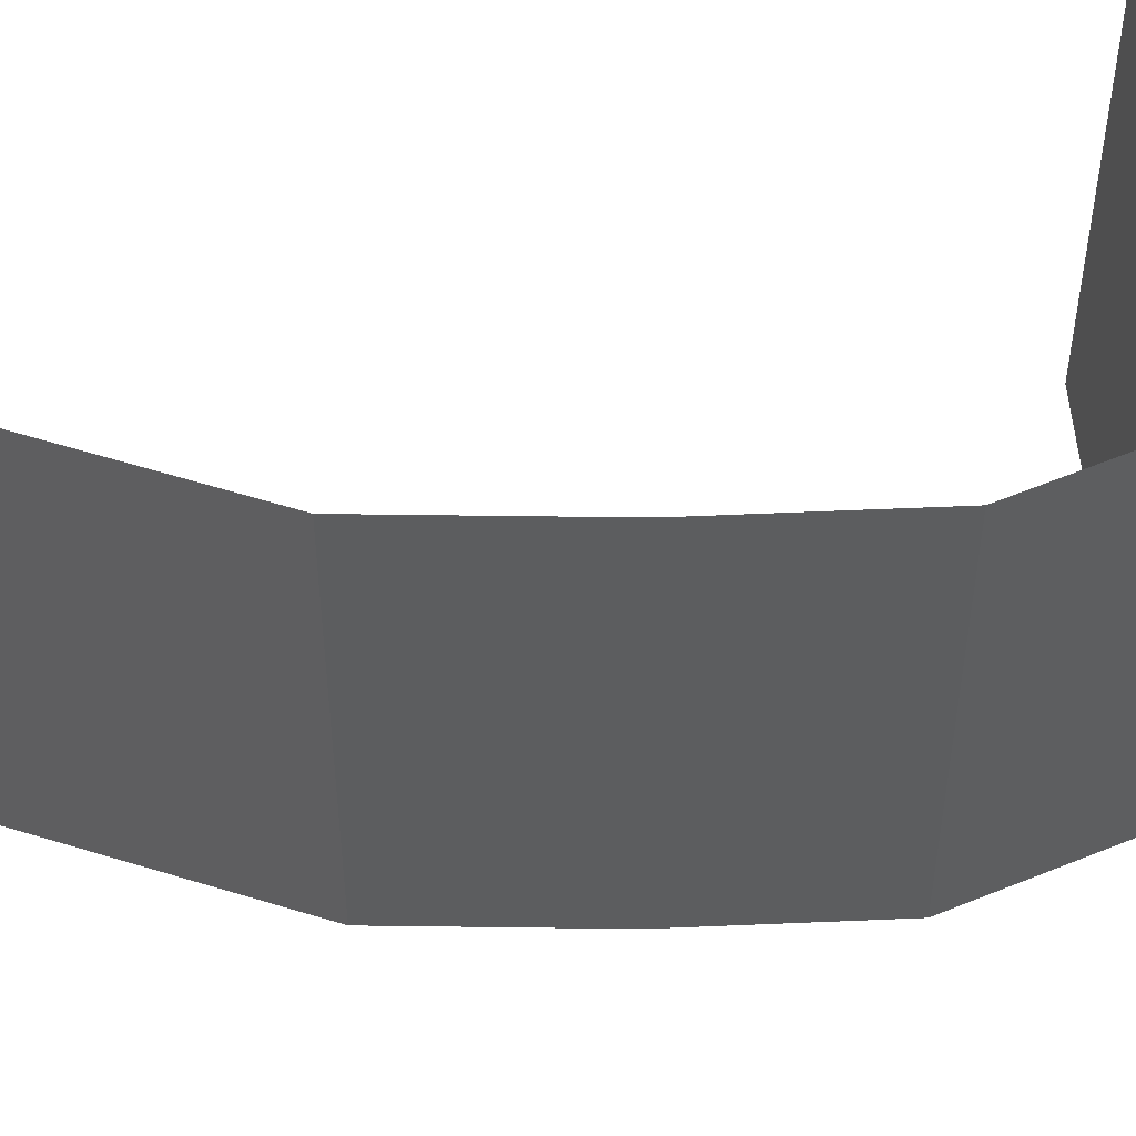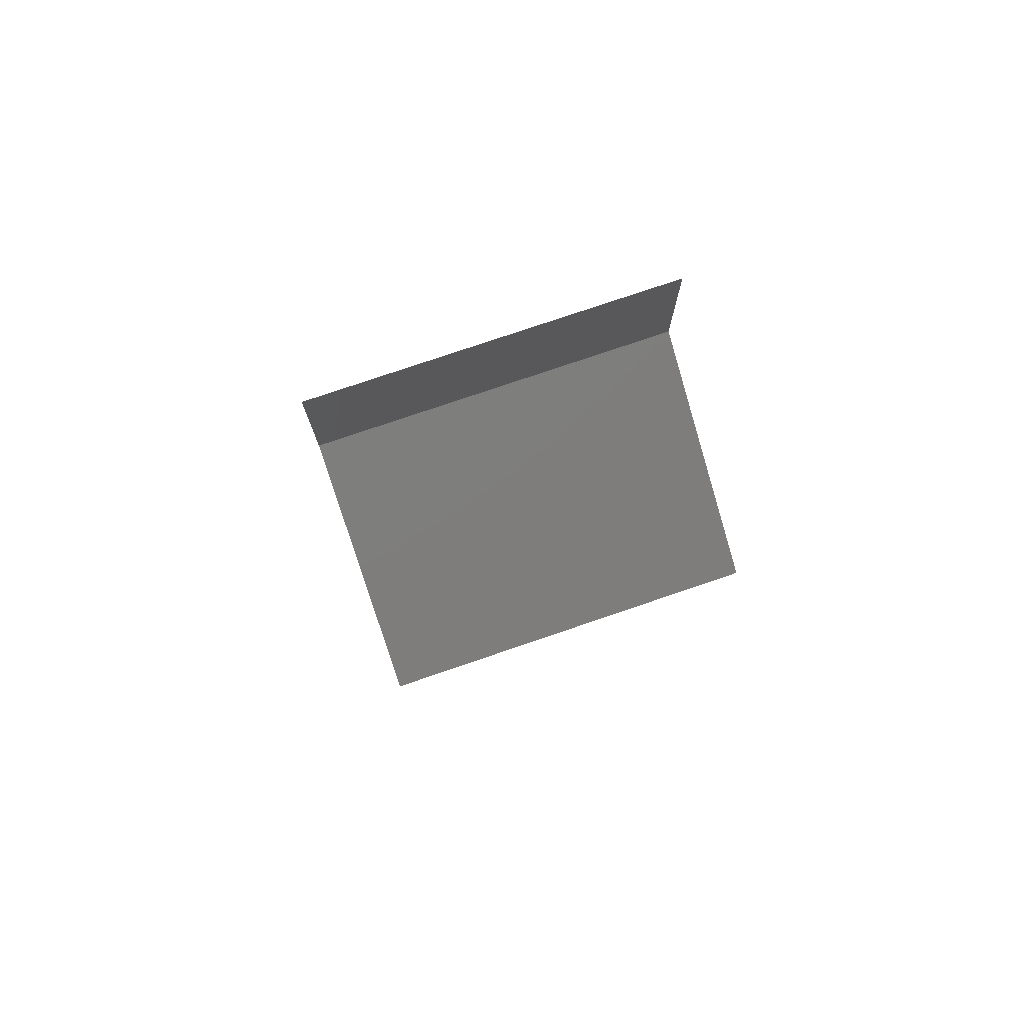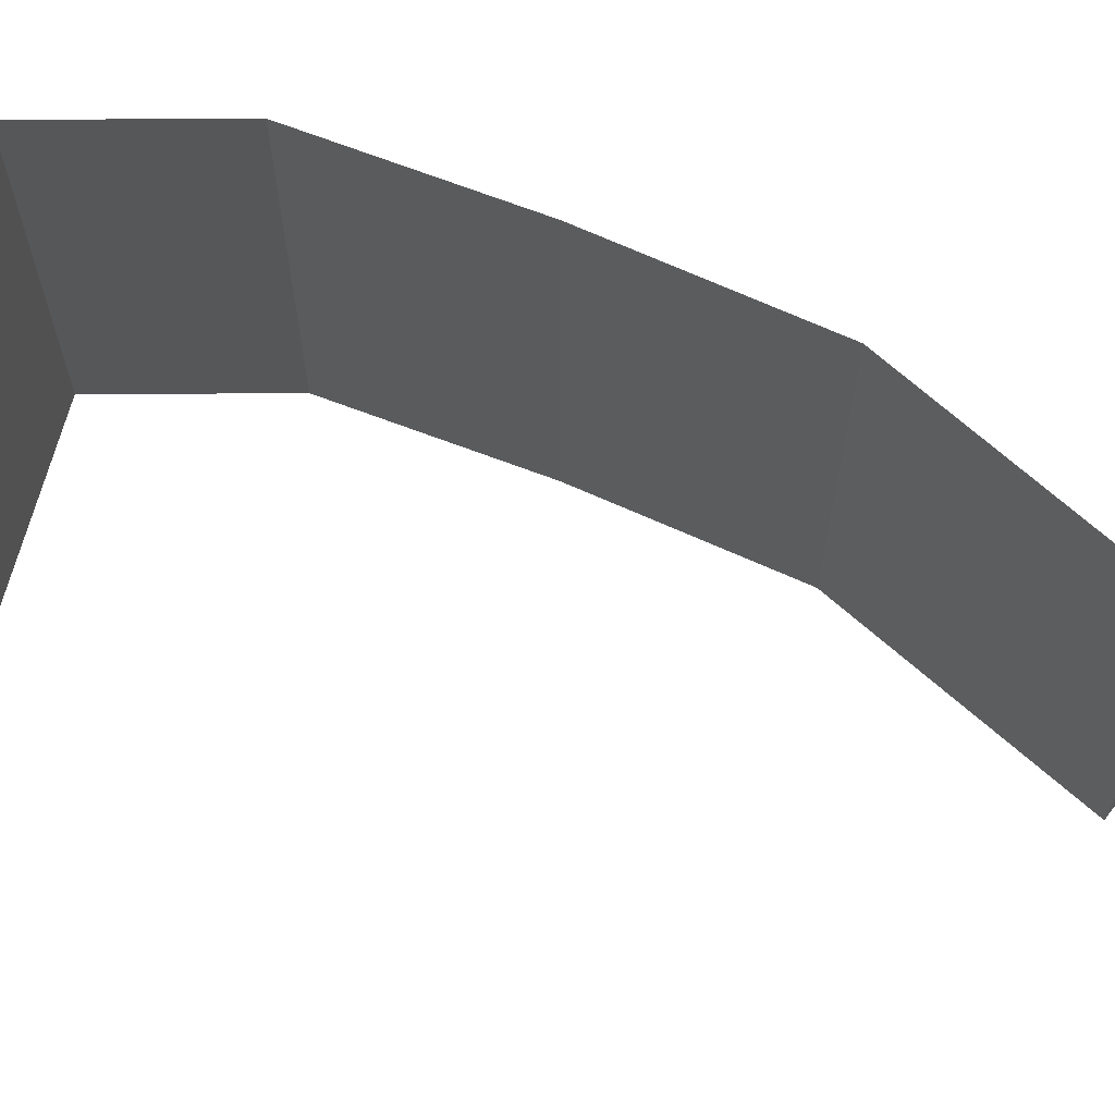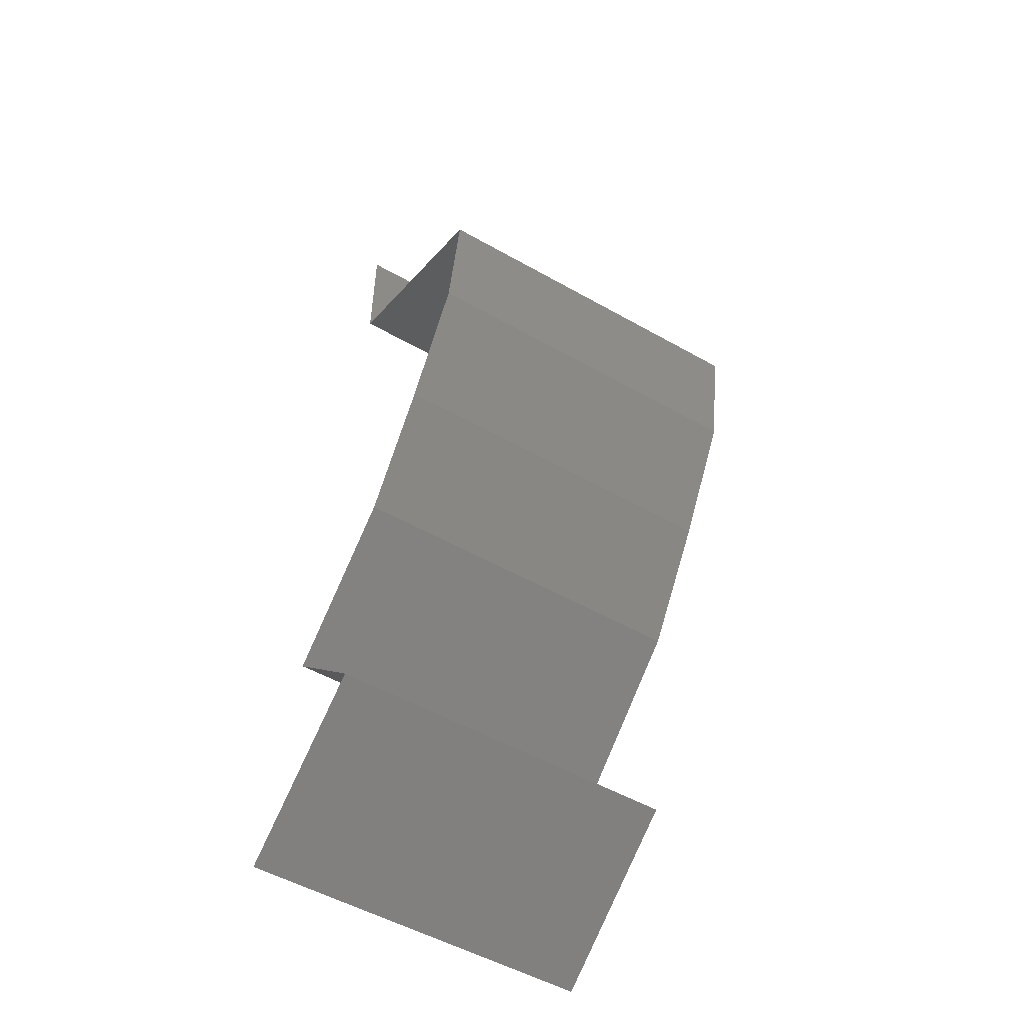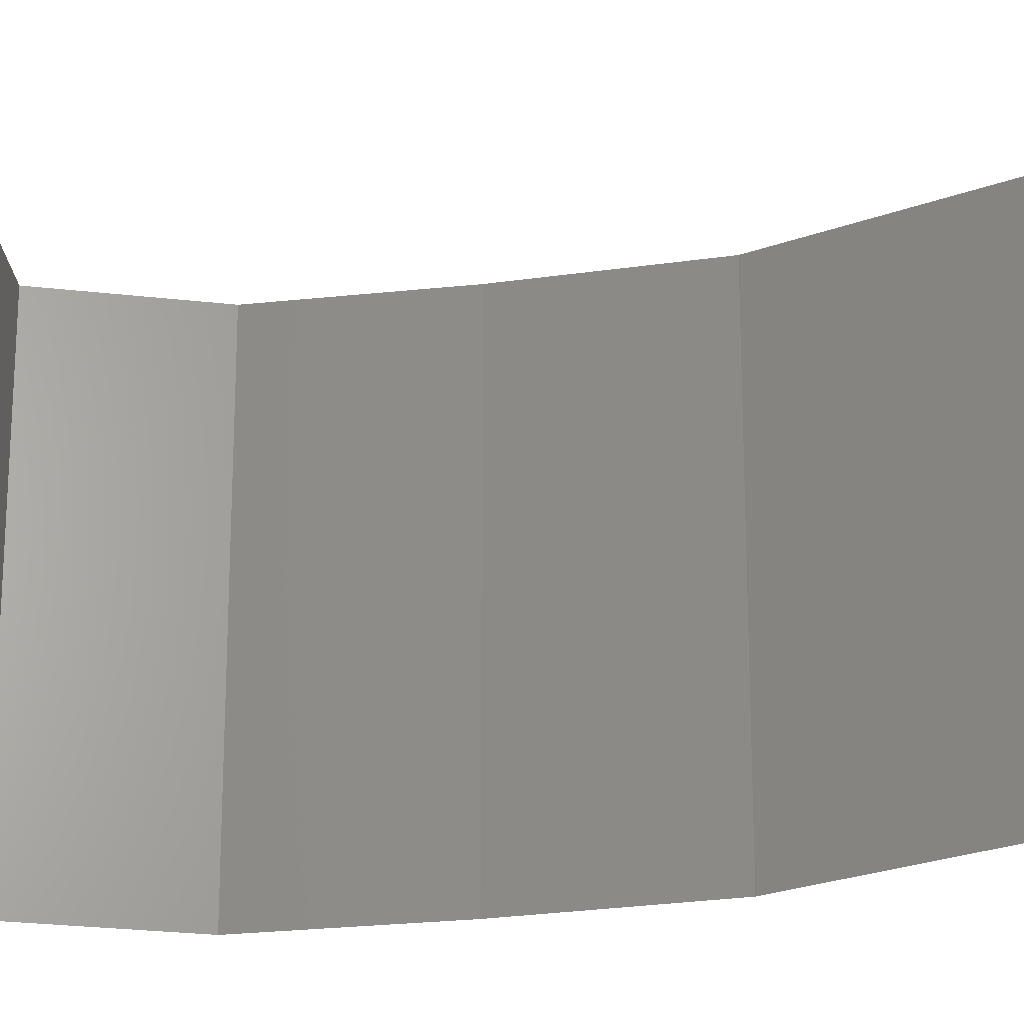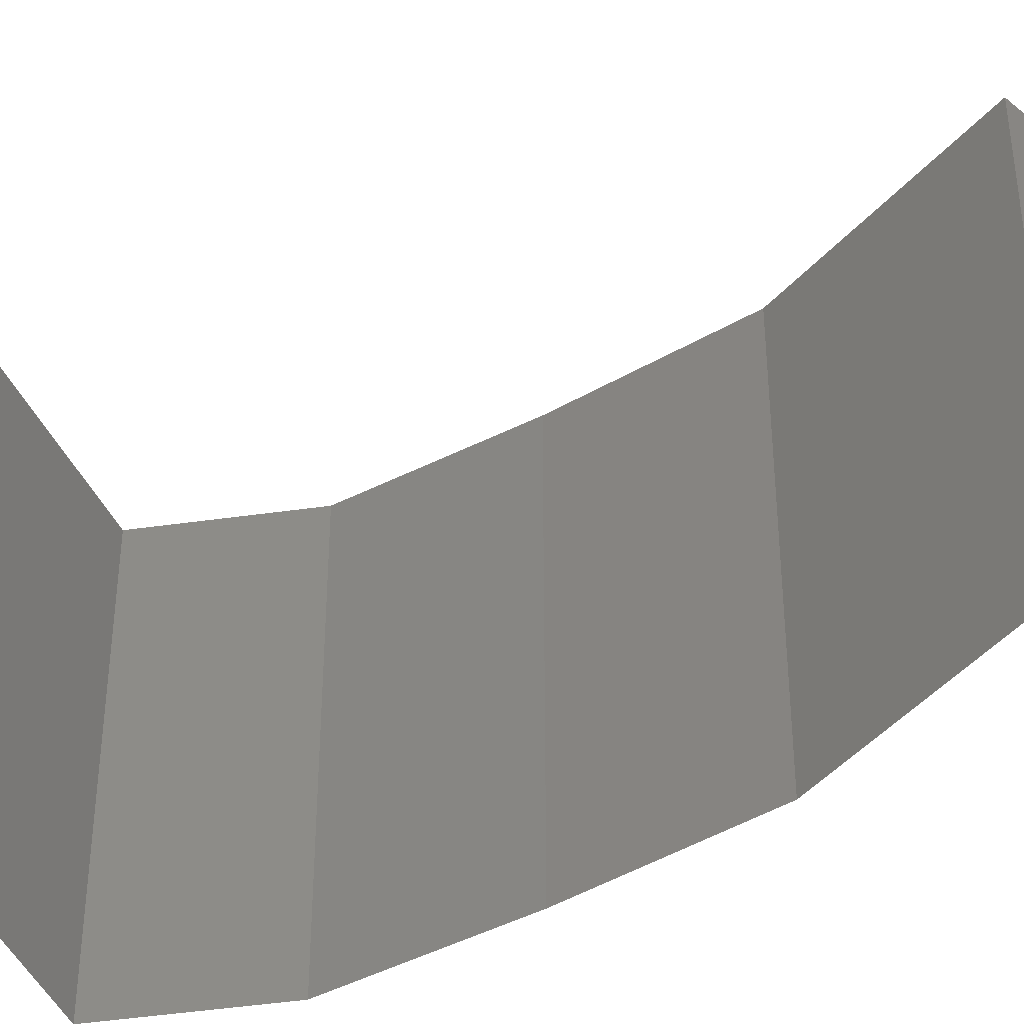
<metadata>
{"format":"stl","ext":"stl","renderer":"f3d","projection":"perspective","resolution":1024,"background":"white","views":[{"elev":58.1,"azim":57.4,"up":"+Z"},{"elev":77.2,"azim":71.2,"up":"+Y"},{"elev":73.0,"azim":-99.8,"up":"+Z"},{"elev":-52.8,"azim":58.7,"up":"+Y"},{"elev":-25.6,"azim":-110.1,"up":"+Z"},{"elev":-47.6,"azim":-90.5,"up":"+Z"}]}
</metadata>
<code>
# stl→obj: 46 verts, 68 faces
v 0.04 0.06 0.02
v 0.04 0.05581 0.015
v 0.04 0.06 0.01
v 0.04 0.05162 0
v 0.04 0.05581 0.005
v 0.04 0.05162 0.01
v 0.04 0.06 0
v 0.04 0.05162 0.02
v 0.05285 0.04516 0.02
v 0.0463 0.04846 0.01246
v 0.04643 0.04839 0.02
v 0.05285 0.04516 0.01
v 0.05285 0.04516 0
v 0.04836 0.04742 0.005276
v 0.04393 0.04964 0.005391
v 0.04643 0.04839 0
v 0.05231 0.04194 0.005
v 0.05177 0.03871 0
v 0.05177 0.03871 0.02
v 0.05231 0.04194 0.015
v 0.05177 0.03871 0.01
v 0.04991 0.03549 0.015
v 0.04804 0.03226 0
v 0.04991 0.03549 0.005
v 0.04804 0.03226 0.01
v 0.04804 0.03226 0.02
v 0.04379 0.02581 0
v 0.04592 0.02903 0.005
v 0.04379 0.02581 0.01
v 0.04592 0.02903 0.015
v 0.04379 0.02581 0.02
v 0.036 0.01936 0.02
v 0.03989 0.02258 0.015
v 0.03989 0.02258 0.005
v 0.036 0.01936 0
v 0.036 0.01936 0.01
v 0.03909 0.01613 0.015
v 0.04217 0.0129 0
v 0.03909 0.01613 0.005
v 0.04217 0.0129 0.01
v 0.04217 0.0129 0.02
v 0.03752 0.009678 0.005676
v 0.03286 0.006452 0
v 0.03286 0.006452 0.02
v 0.03752 0.009678 0.01427
v 0.03286 0.006452 0.01
f 1 2 3
f 4 5 6
f 3 5 7
f 6 2 8
f 7 5 4
f 3 2 6
f 8 2 1
f 6 5 3
f 9 10 11
f 11 10 8
f 8 10 6
f 12 10 9
f 13 14 12
f 6 15 4
f 16 14 13
f 4 15 16
f 14 15 10
f 16 15 14
f 10 15 6
f 14 10 12
f 13 17 18
f 19 20 9
f 12 20 21
f 21 17 12
f 12 17 13
f 9 20 12
f 18 17 21
f 21 20 19
f 19 22 21
f 23 24 25
f 25 22 26
f 21 24 18
f 25 24 21
f 21 22 25
f 18 24 23
f 26 22 19
f 27 28 29
f 26 30 25
f 29 30 31
f 25 28 23
f 25 30 29
f 23 28 27
f 31 30 26
f 29 28 25
f 32 33 31
f 27 34 35
f 31 33 29
f 35 34 36
f 29 33 34
f 34 33 36
f 29 34 27
f 36 33 32
f 32 37 36
f 38 39 40
f 36 39 35
f 40 37 41
f 40 39 36
f 41 37 32
f 36 37 40
f 35 39 38
f 38 42 43
f 44 45 41
f 41 45 40
f 43 42 46
f 46 42 45
f 45 42 40
f 40 42 38
f 46 45 44

</code>
